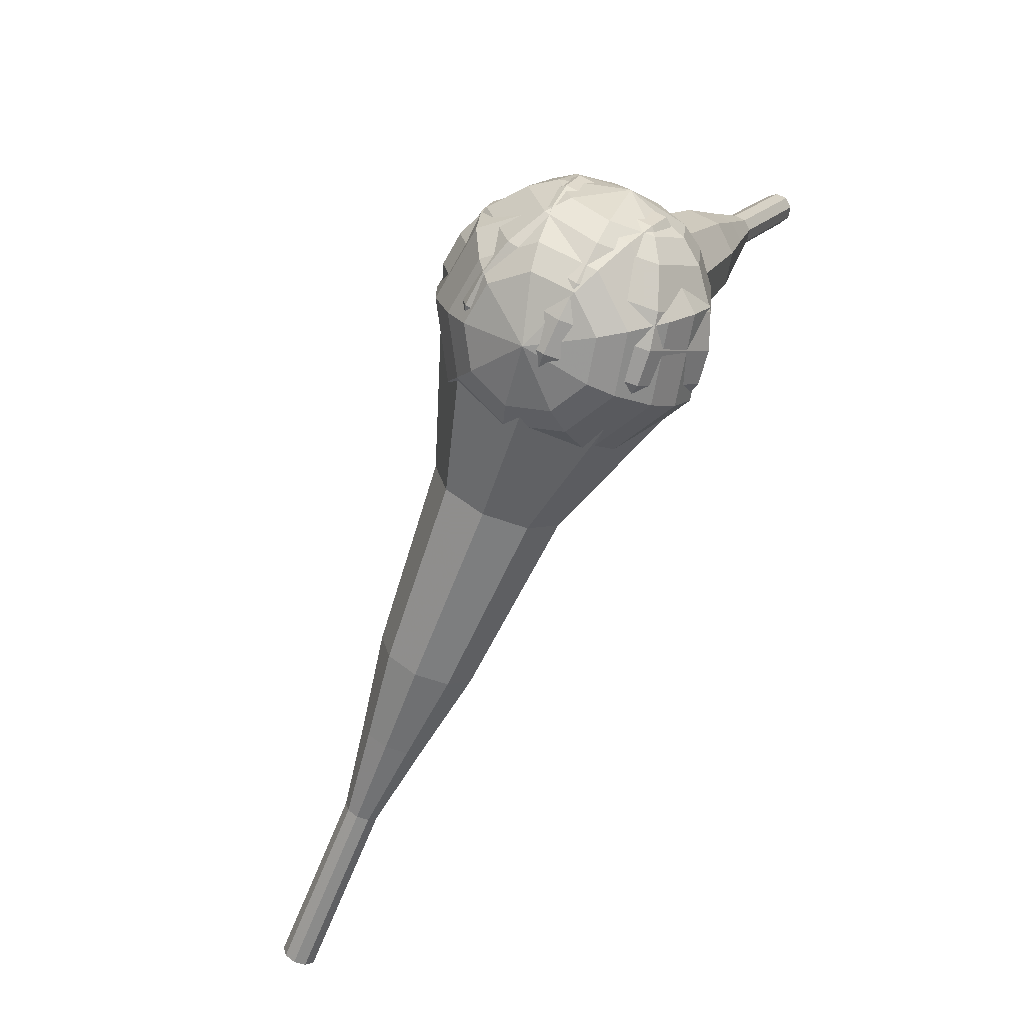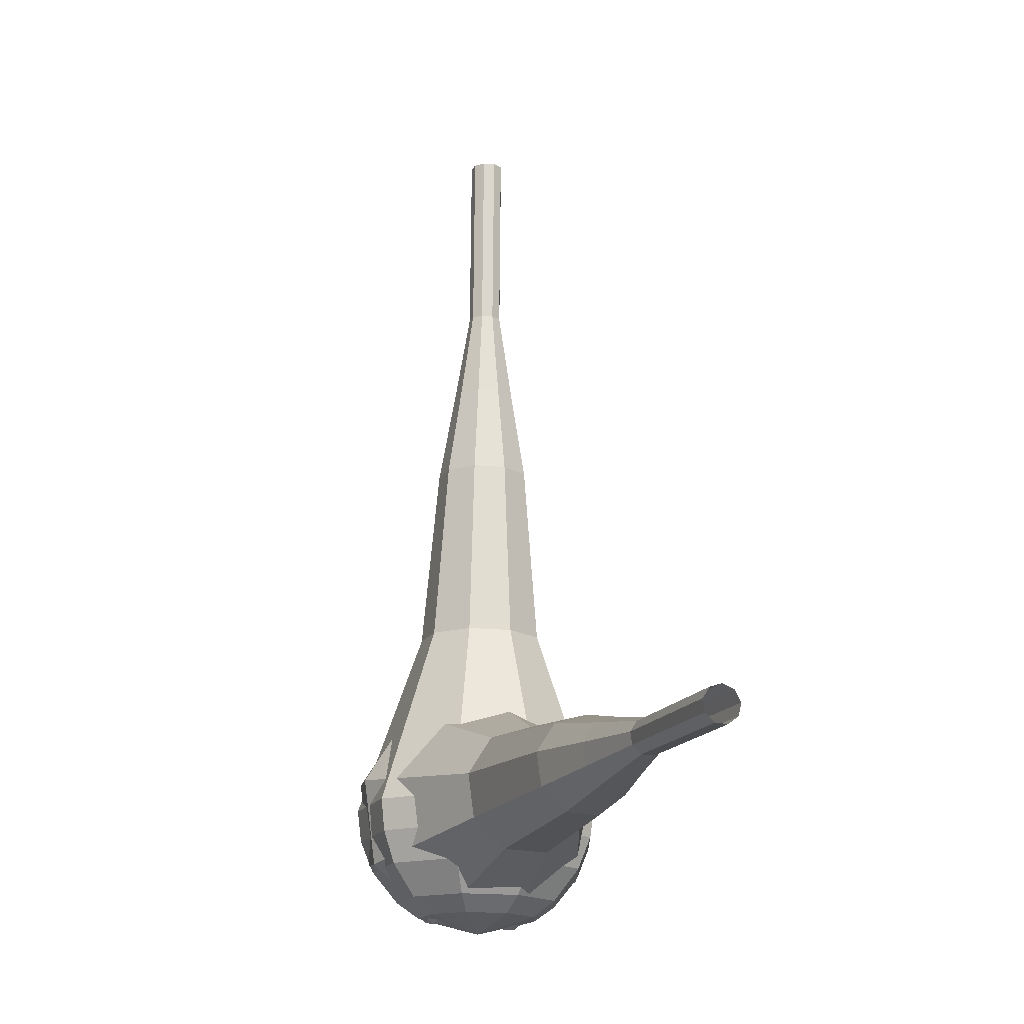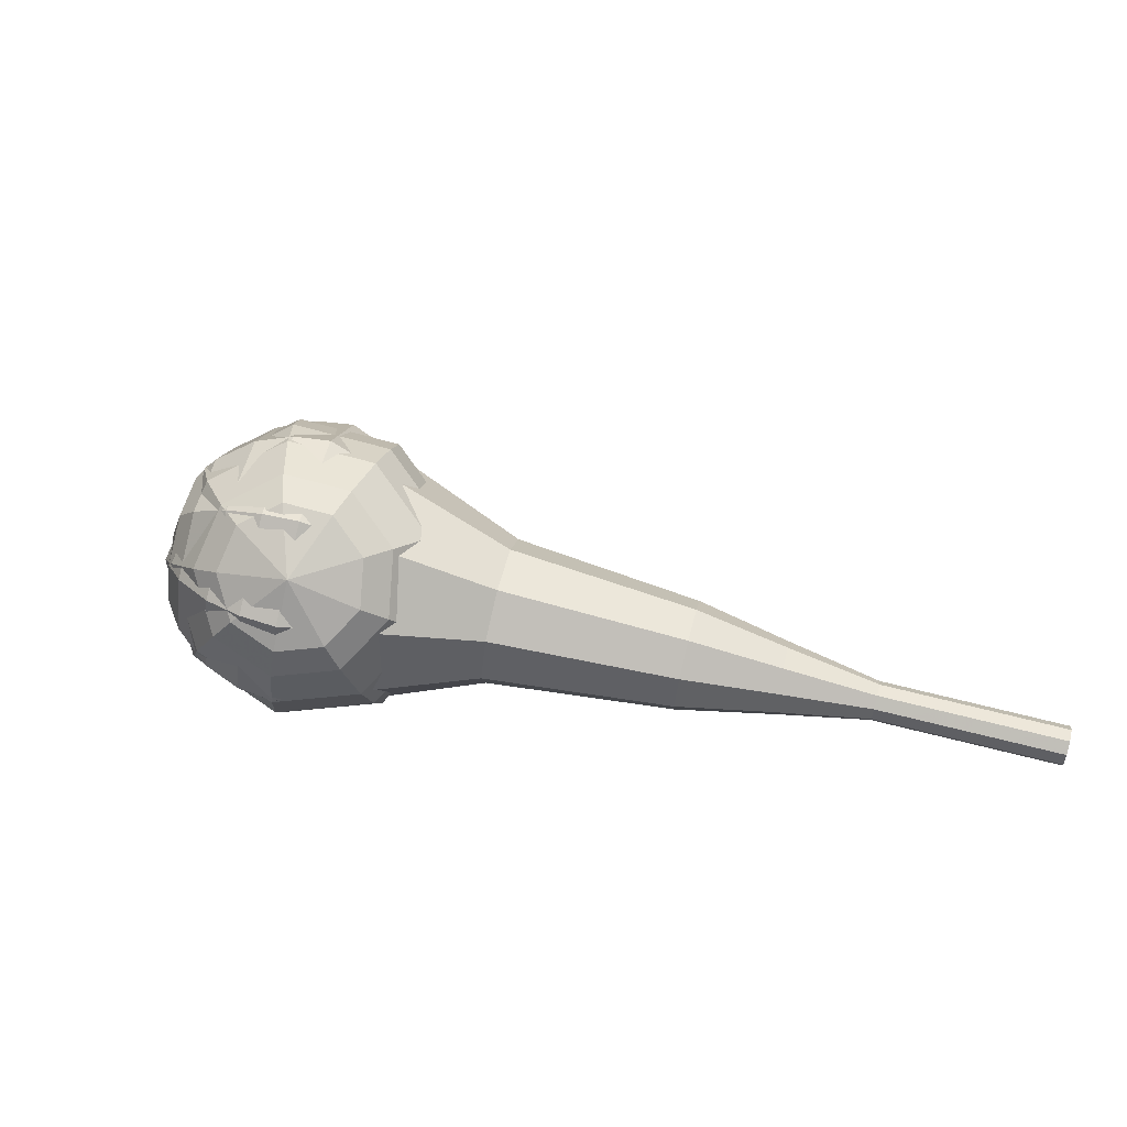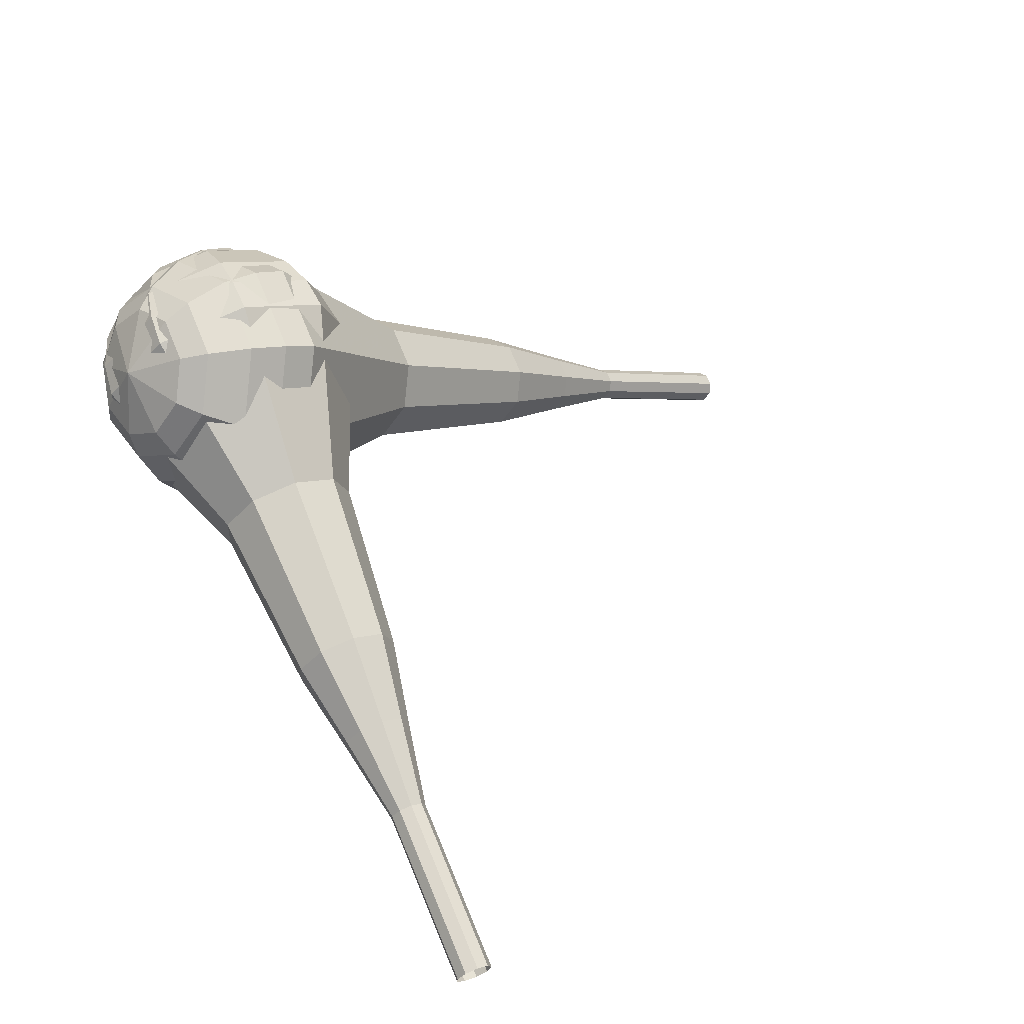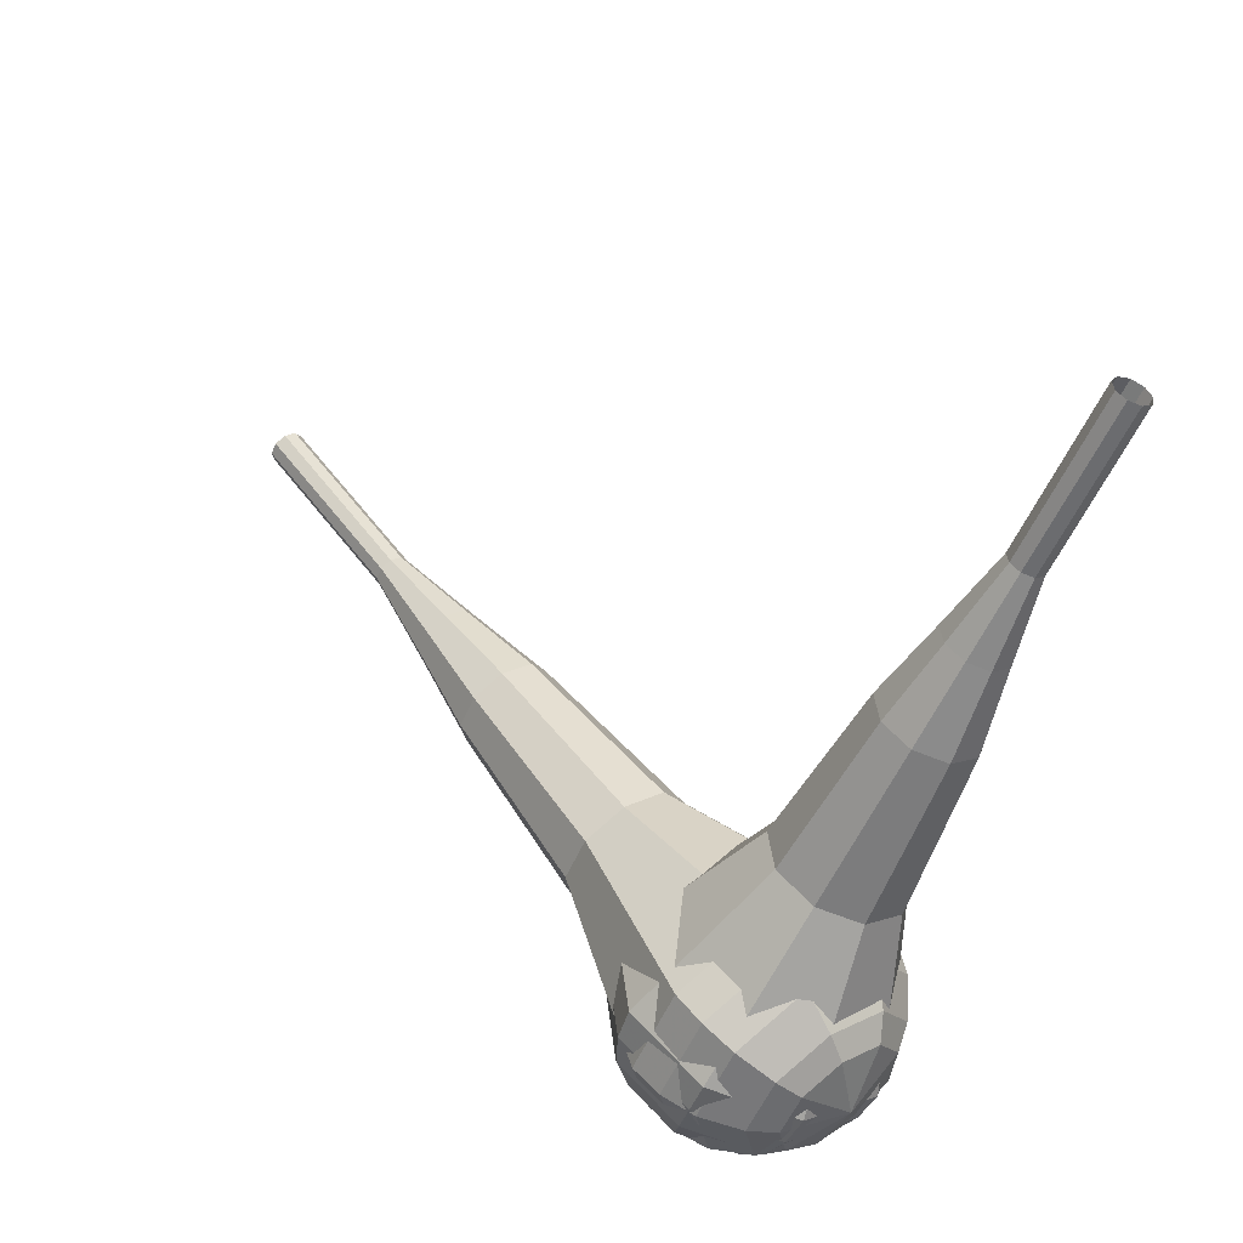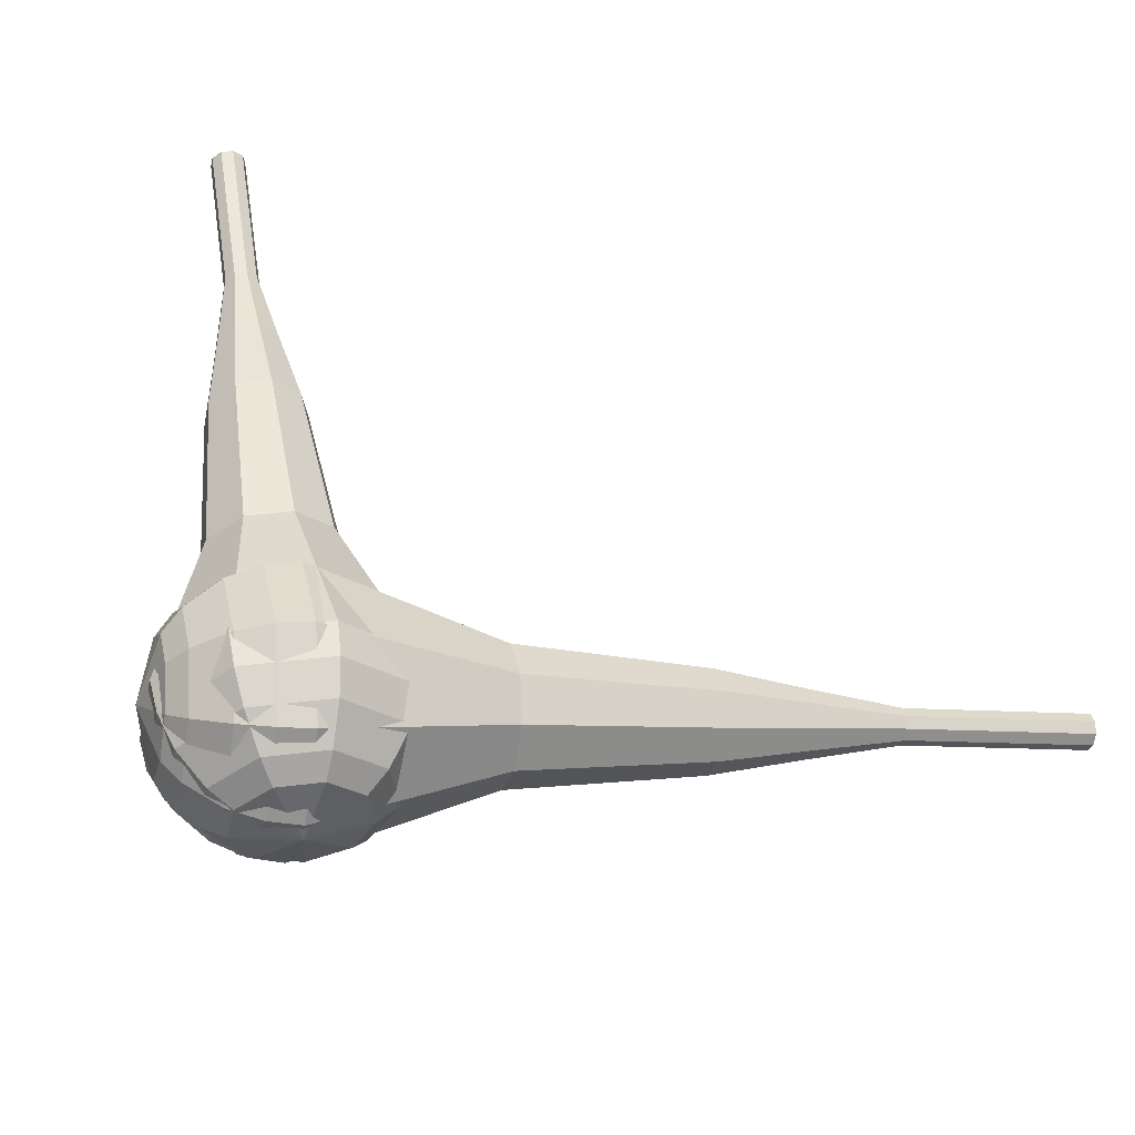
<metadata>
{"format":"obj","ext":"obj","renderer":"f3d","projection":"perspective","resolution":1024,"background":"white","views":[{"elev":-78.6,"azim":28.9,"up":"+Y"},{"elev":61.2,"azim":51.6,"up":"+Y"},{"elev":42.1,"azim":80.9,"up":"+Z"},{"elev":60.2,"azim":135.7,"up":"+Z"},{"elev":38.0,"azim":14.5,"up":"+Y"},{"elev":-57.4,"azim":130.1,"up":"+Y"}]}
</metadata>
<code>
g tube1
v 172.1 123.5 82.84
v 172.3 123.3 82.21
v 172.8 123 81.87
v 173.5 122.8 81.98
v 173.9 122.7 82.5
v 173.9 122.8 83.18
v 173.5 123 83.71
v 172.9 123.2 83.82
v 172.4 123.4 83.48
v 172.1 123.5 82.84
v 170.4 119.1 83.36
v 170.6 118.9 82.72
v 171.1 118.7 82.38
v 171.7 118.4 82.5
v 172.1 118.3 83.02
v 172.2 118.4 83.7
v 171.8 118.6 84.22
v 171.2 118.9 84.34
v 170.6 119 84
v 170.4 119.1 83.36
v 168.6 114.7 83.88
v 168.8 114.5 83.24
v 169.3 114.3 82.9
v 170 114 83.02
v 170.4 113.9 83.54
v 170.4 114 84.22
v 170 114.2 84.74
v 169.4 114.5 84.86
v 168.8 114.7 84.52
v 168.6 114.7 83.88
v 166 110.6 84.4
v 166.4 110.3 83.2
v 167.4 109.9 82.57
v 168.6 109.4 82.79
v 169.4 109.2 83.77
v 169.4 109.3 85.04
v 168.7 109.7 86.02
v 167.6 110.2 86.24
v 166.5 110.6 85.6
v 166 110.6 84.4
v 163.4 106.6 84.92
v 163.9 106.2 83.13
v 165.5 105.4 82.17
v 167.2 104.8 82.5
v 168.4 104.5 83.97
v 168.5 104.7 85.88
v 167.4 105.3 87.34
v 165.7 106 87.68
v 164.1 106.5 86.72
v 163.4 106.6 84.92
v 159 98.16 85.96
v 159.7 97.59 83.57
v 161.8 96.64 82.29
v 164.1 95.74 82.73
v 165.7 95.33 84.69
v 165.8 95.59 87.24
v 164.4 96.4 89.19
v 162.1 97.39 89.63
v 159.9 98.08 88.36
v 159 98.16 85.96
v 152 90.79 87
v 153.5 89.65 82.21
v 157.5 87.73 79.66
v 162.2 85.95 80.54
v 165.4 85.12 84.45
v 165.6 85.64 89.55
v 162.7 87.27 93.46
v 158.1 89.23 94.34
v 153.9 90.62 91.79
v 152 90.79 87
v 151.6 88.97 87.2
v 153 87.86 82.57
v 156.8 86.01 80.1
v 161.4 84.28 80.95
v 164.5 83.48 84.74
v 164.7 83.99 89.67
v 161.9 85.56 93.46
v 157.4 87.46 94.31
v 153.3 88.81 91.84
v 151.6 88.97 87.2
v 151.6 86.95 87.41
v 152.8 85.96 83.26
v 156.3 84.31 81.05
v 160.4 82.76 81.82
v 163.2 82.05 85.2
v 163.4 82.5 89.62
v 160.9 83.9 93
v 156.8 85.61 93.77
v 153.2 86.81 91.56
v 151.6 86.95 87.41
v 152.3 84.65 87.61
v 153.3 83.9 84.45
v 155.9 82.63 82.76
v 159.1 81.45 83.34
v 161.2 80.9 85.93
v 161.3 81.25 89.3
v 159.4 82.32 91.89
v 156.3 83.63 92.47
v 153.5 84.54 90.78
v 152.3 84.65 87.61
v 153.2 83.29 87.72
v 153.9 82.74 85.4
v 155.8 81.82 84.16
v 158.1 80.95 84.59
v 159.7 80.55 86.48
v 159.8 80.8 88.95
v 158.4 81.59 90.84
v 156.1 82.54 91.27
v 154.1 83.21 90.04
v 153.2 83.29 87.72
v 156.2 81.08 87.82
v 156.2 81.08 87.82
v 156.2 81.08 87.82
v 156.2 81.08 87.82
v 156.2 81.08 87.82
v 156.2 81.08 87.82
v 156.2 81.08 87.82
v 156.2 81.08 87.82
v 156.2 81.08 87.82
v 156.2 81.08 87.82
f 1 2 12
f 12 11 1
f 2 3 13
f 13 12 2
f 3 4 14
f 14 13 3
f 4 5 15
f 15 14 4
f 5 6 16
f 16 15 5
f 6 7 17
f 17 16 6
f 7 8 18
f 18 17 7
f 8 9 19
f 19 18 8
f 9 10 20
f 20 19 9
f 11 12 22
f 22 21 11
f 12 13 23
f 23 22 12
f 13 14 24
f 24 23 13
f 14 15 25
f 25 24 14
f 15 16 26
f 26 25 15
f 16 17 27
f 27 26 16
f 17 18 28
f 28 27 17
f 18 19 29
f 29 28 18
f 19 20 30
f 30 29 19
f 21 22 32
f 32 31 21
f 22 23 33
f 33 32 22
f 23 24 34
f 34 33 23
f 24 25 35
f 35 34 24
f 25 26 36
f 36 35 25
f 26 27 37
f 37 36 26
f 27 28 38
f 38 37 27
f 28 29 39
f 39 38 28
f 29 30 40
f 40 39 29
f 31 32 42
f 42 41 31
f 32 33 43
f 43 42 32
f 33 34 44
f 44 43 33
f 34 35 45
f 45 44 34
f 35 36 46
f 46 45 35
f 36 37 47
f 47 46 36
f 37 38 48
f 48 47 37
f 38 39 49
f 49 48 38
f 39 40 50
f 50 49 39
f 41 42 52
f 52 51 41
f 42 43 53
f 53 52 42
f 43 44 54
f 54 53 43
f 44 45 55
f 55 54 44
f 45 46 56
f 56 55 45
f 46 47 57
f 57 56 46
f 47 48 58
f 58 57 47
f 48 49 59
f 59 58 48
f 49 50 60
f 60 59 49
f 51 52 62
f 62 61 51
f 52 53 63
f 63 62 52
f 53 54 64
f 64 63 53
f 54 55 65
f 65 64 54
f 55 56 66
f 66 65 55
f 56 57 67
f 67 66 56
f 57 58 68
f 68 67 57
f 58 59 69
f 69 68 58
f 59 60 70
f 70 69 59
f 61 62 72
f 72 71 61
f 62 63 73
f 73 72 62
f 63 64 74
f 74 73 63
f 64 65 75
f 75 74 64
f 65 66 76
f 76 75 65
f 66 67 77
f 77 76 66
f 67 68 78
f 78 77 67
f 68 69 79
f 79 78 68
f 69 70 80
f 80 79 69
f 71 72 82
f 82 81 71
f 72 73 83
f 83 82 72
f 73 74 84
f 84 83 73
f 74 75 85
f 85 84 74
f 75 76 86
f 86 85 75
f 76 77 87
f 87 86 76
f 77 78 88
f 88 87 77
f 78 79 89
f 89 88 78
f 79 80 90
f 90 89 79
f 81 82 92
f 92 91 81
f 82 83 93
f 93 92 82
f 83 84 94
f 94 93 83
f 84 85 95
f 95 94 84
f 85 86 96
f 96 95 85
f 86 87 97
f 97 96 86
f 87 88 98
f 98 97 87
f 88 89 99
f 99 98 88
f 89 90 100
f 100 99 89
f 91 92 102
f 102 101 91
f 92 93 103
f 103 102 92
f 93 94 104
f 104 103 93
f 94 95 105
f 105 104 94
f 95 96 106
f 106 105 95
f 96 97 107
f 107 106 96
f 97 98 108
f 108 107 97
f 98 99 109
f 109 108 98
f 99 100 110
f 110 109 99
f 101 102 112
f 112 111 101
f 102 103 113
f 113 112 102
f 103 104 114
f 114 113 103
f 104 105 115
f 115 114 104
f 105 106 116
f 116 115 105
f 106 107 117
f 117 116 106
f 107 108 118
f 118 117 107
f 108 109 119
f 119 118 108
f 109 110 120
f 120 119 109
v 125.8 96.27 60.43
v 126.2 96.39 59.92
v 126.6 96.9 59.65
v 126.7 97.57 59.75
v 126.5 98.08 60.16
v 126.1 98.2 60.7
v 125.7 97.86 61.11
v 125.4 97.23 61.21
v 125.5 96.6 60.94
v 125.8 96.27 60.43
v 129.9 95.12 63.75
v 130.3 95.24 63.24
v 130.7 95.75 62.97
v 130.8 96.42 63.07
v 130.6 96.93 63.48
v 130.2 97.04 64.02
v 129.8 96.71 64.44
v 129.5 96.08 64.53
v 129.6 95.45 64.26
v 129.9 95.12 63.75
v 134 93.96 67.07
v 134.5 94.08 66.56
v 134.8 94.6 66.29
v 134.9 95.26 66.39
v 134.7 95.77 66.8
v 134.3 95.89 67.34
v 133.9 95.55 67.76
v 133.7 94.92 67.85
v 133.7 94.29 67.58
v 134 93.96 67.07
v 137.9 91.97 70.39
v 138.7 92.19 69.44
v 139.4 93.15 68.93
v 139.6 94.41 69.11
v 139.3 95.36 69.89
v 138.5 95.57 70.9
v 137.7 94.94 71.68
v 137.2 93.76 71.85
v 137.3 92.59 71.35
v 137.9 91.97 70.39
v 141.8 89.91 73.71
v 143 90.24 72.29
v 144 91.69 71.53
v 144.3 93.57 71.79
v 143.8 95 72.95
v 142.7 95.32 74.47
v 141.5 94.37 75.64
v 140.8 92.61 75.9
v 140.9 90.84 75.14
v 141.8 89.91 73.71
v 149.7 86.7 80.36
v 151.4 87.14 78.45
v 152.8 89.07 77.44
v 153.2 91.58 77.79
v 152.5 93.49 79.34
v 151 93.91 81.37
v 149.3 92.65 82.92
v 148.4 90.29 83.27
v 148.6 87.94 82.26
v 149.7 86.7 80.36
v 157 80.78 87
v 160.3 81.67 83.19
v 163 85.52 81.17
v 163.8 90.54 81.87
v 162.4 94.36 84.97
v 159.4 95.21 89.03
v 156.2 92.69 92.13
v 154.3 87.97 92.83
v 154.6 83.27 90.81
v 157 80.78 87
v 158.5 80.61 88.15
v 161.7 81.47 84.46
v 164.3 85.2 82.5
v 165.1 90.06 83.18
v 163.7 93.76 86.19
v 160.8 94.58 90.11
v 157.7 92.14 93.12
v 155.9 87.57 93.8
v 156.2 83.02 91.84
v 158.5 80.61 88.15
v 160.1 80.95 89.3
v 163 81.72 86
v 165.3 85.06 84.25
v 166 89.4 84.86
v 164.8 92.71 87.54
v 162.2 93.45 91.05
v 159.4 91.26 93.74
v 157.8 87.17 94.35
v 158 83.1 92.6
v 160.1 80.95 89.3
v 161.9 82.02 90.45
v 164.1 82.61 87.93
v 165.9 85.16 86.59
v 166.5 88.48 87.06
v 165.5 91.01 89.11
v 163.5 91.57 91.79
v 161.4 89.9 93.84
v 160.2 86.78 94.31
v 160.4 83.67 92.97
v 161.9 82.02 90.45
v 163 83.11 91.02
v 164.6 83.54 89.18
v 165.9 85.4 88.2
v 166.3 87.83 88.54
v 165.6 89.68 90.04
v 164.2 90.09 92.01
v 162.6 88.87 93.51
v 161.7 86.59 93.85
v 161.9 84.31 92.87
v 163 83.11 91.02
v 164.7 86.4 91.6
v 164.7 86.4 91.6
v 164.7 86.4 91.6
v 164.7 86.4 91.6
v 164.7 86.4 91.6
v 164.7 86.4 91.6
v 164.7 86.4 91.6
v 164.7 86.4 91.6
v 164.7 86.4 91.6
v 164.7 86.4 91.6
f 121 122 132
f 132 131 121
f 122 123 133
f 133 132 122
f 123 124 134
f 134 133 123
f 124 125 135
f 135 134 124
f 125 126 136
f 136 135 125
f 126 127 137
f 137 136 126
f 127 128 138
f 138 137 127
f 128 129 139
f 139 138 128
f 129 130 140
f 140 139 129
f 131 132 142
f 142 141 131
f 132 133 143
f 143 142 132
f 133 134 144
f 144 143 133
f 134 135 145
f 145 144 134
f 135 136 146
f 146 145 135
f 136 137 147
f 147 146 136
f 137 138 148
f 148 147 137
f 138 139 149
f 149 148 138
f 139 140 150
f 150 149 139
f 141 142 152
f 152 151 141
f 142 143 153
f 153 152 142
f 143 144 154
f 154 153 143
f 144 145 155
f 155 154 144
f 145 146 156
f 156 155 145
f 146 147 157
f 157 156 146
f 147 148 158
f 158 157 147
f 148 149 159
f 159 158 148
f 149 150 160
f 160 159 149
f 151 152 162
f 162 161 151
f 152 153 163
f 163 162 152
f 153 154 164
f 164 163 153
f 154 155 165
f 165 164 154
f 155 156 166
f 166 165 155
f 156 157 167
f 167 166 156
f 157 158 168
f 168 167 157
f 158 159 169
f 169 168 158
f 159 160 170
f 170 169 159
f 161 162 172
f 172 171 161
f 162 163 173
f 173 172 162
f 163 164 174
f 174 173 163
f 164 165 175
f 175 174 164
f 165 166 176
f 176 175 165
f 166 167 177
f 177 176 166
f 167 168 178
f 178 177 167
f 168 169 179
f 179 178 168
f 169 170 180
f 180 179 169
f 171 172 182
f 182 181 171
f 172 173 183
f 183 182 172
f 173 174 184
f 184 183 173
f 174 175 185
f 185 184 174
f 175 176 186
f 186 185 175
f 176 177 187
f 187 186 176
f 177 178 188
f 188 187 177
f 178 179 189
f 189 188 178
f 179 180 190
f 190 189 179
f 181 182 192
f 192 191 181
f 182 183 193
f 193 192 182
f 183 184 194
f 194 193 183
f 184 185 195
f 195 194 184
f 185 186 196
f 196 195 185
f 186 187 197
f 197 196 186
f 187 188 198
f 198 197 187
f 188 189 199
f 199 198 188
f 189 190 200
f 200 199 189
f 191 192 202
f 202 201 191
f 192 193 203
f 203 202 192
f 193 194 204
f 204 203 193
f 194 195 205
f 205 204 194
f 195 196 206
f 206 205 195
f 196 197 207
f 207 206 196
f 197 198 208
f 208 207 197
f 198 199 209
f 209 208 198
f 199 200 210
f 210 209 199
f 201 202 212
f 212 211 201
f 202 203 213
f 213 212 202
f 203 204 214
f 214 213 203
f 204 205 215
f 215 214 204
f 205 206 216
f 216 215 205
f 206 207 217
f 217 216 206
f 207 208 218
f 218 217 207
f 208 209 219
f 219 218 208
f 209 210 220
f 220 219 209
f 211 212 222
f 222 221 211
f 212 213 223
f 223 222 212
f 213 214 224
f 224 223 213
f 214 215 225
f 225 224 214
f 215 216 226
f 226 225 215
f 216 217 227
f 227 226 216
f 217 218 228
f 228 227 217
f 218 219 229
f 229 228 218
f 219 220 230
f 230 229 219
f 221 222 232
f 232 231 221
f 222 223 233
f 233 232 222
f 223 224 234
f 234 233 223
f 224 225 235
f 235 234 224
f 225 226 236
f 236 235 225
f 226 227 237
f 237 236 226
f 227 228 238
f 238 237 227
f 228 229 239
f 239 238 228
f 229 230 240
f 240 239 229
g

</code>
